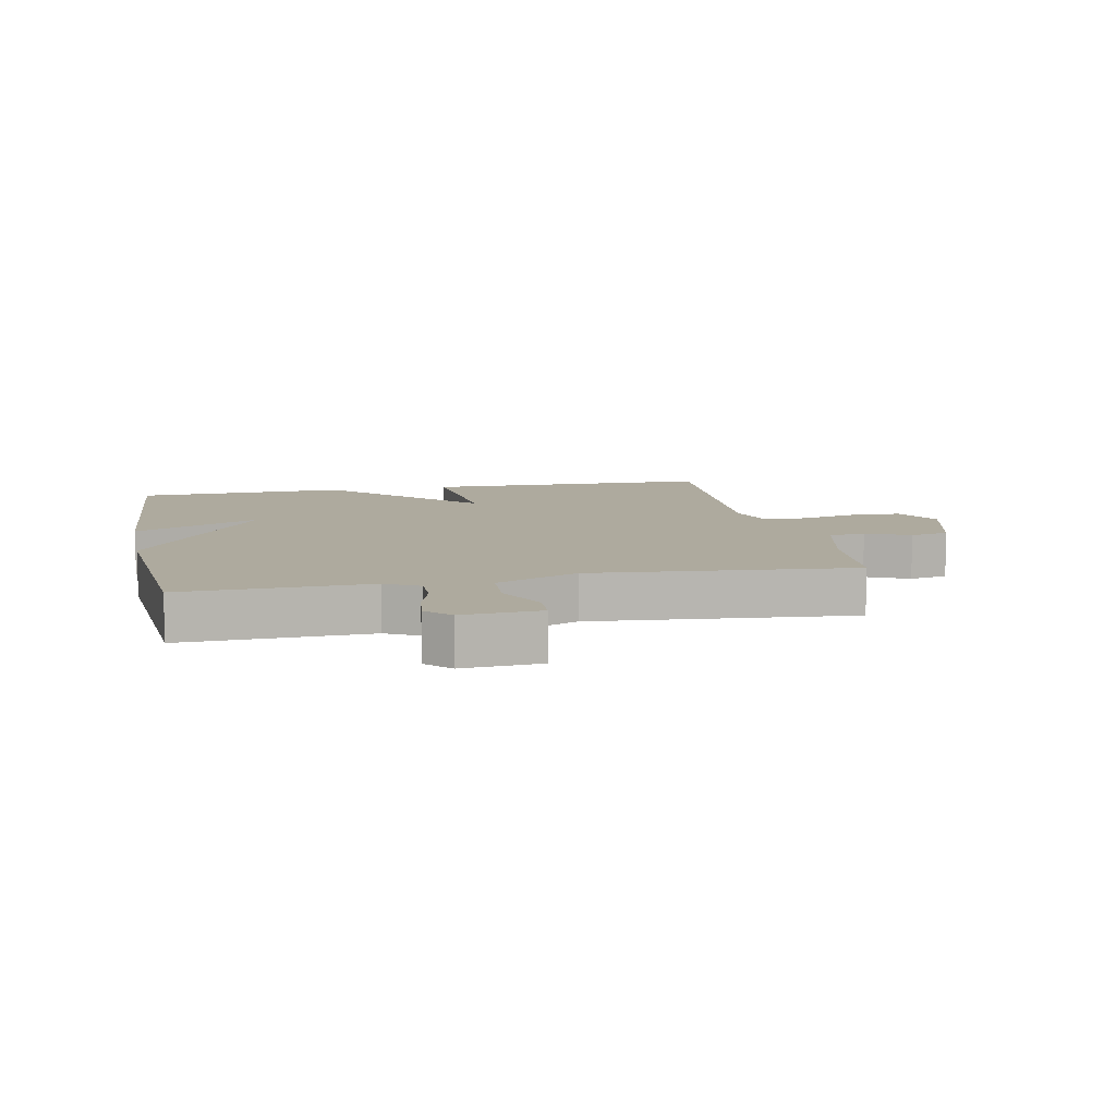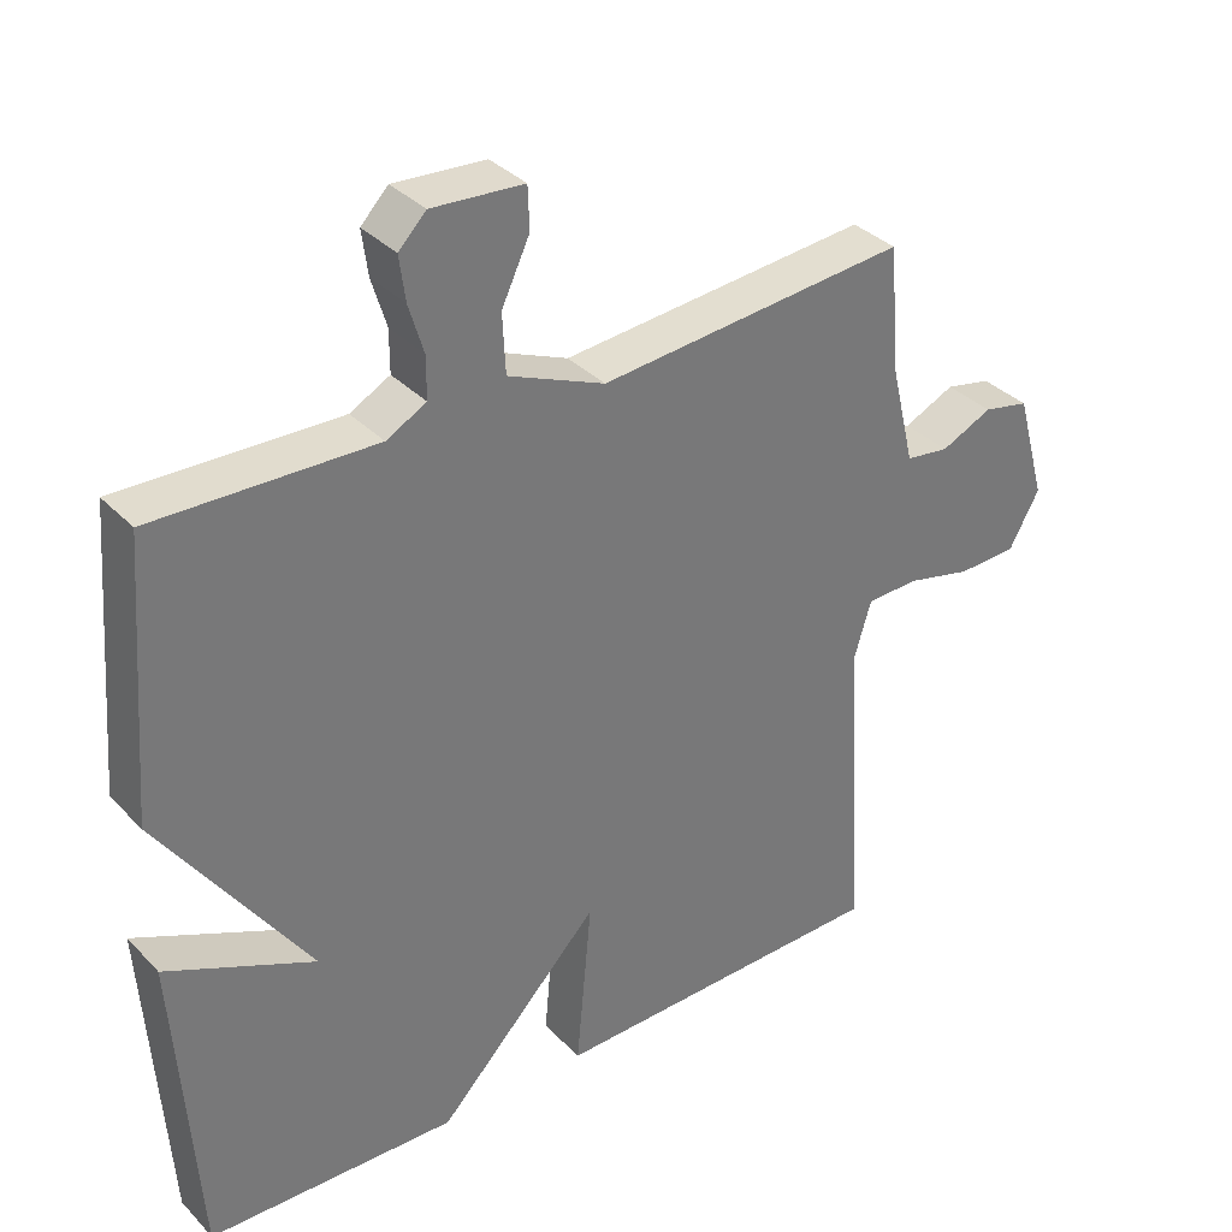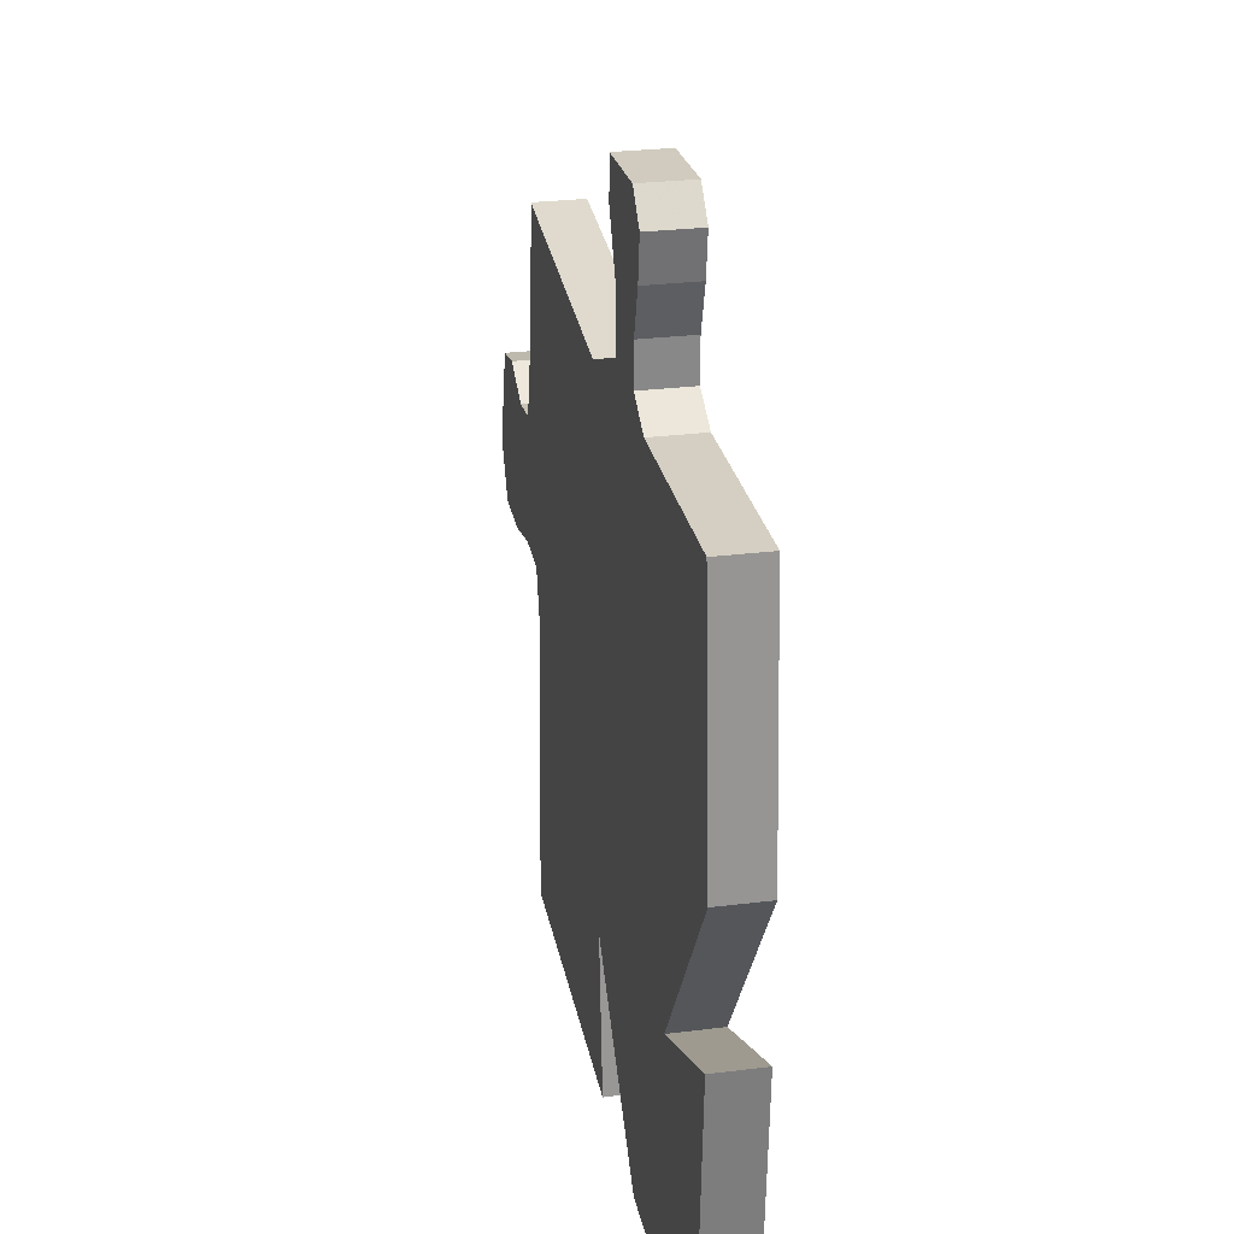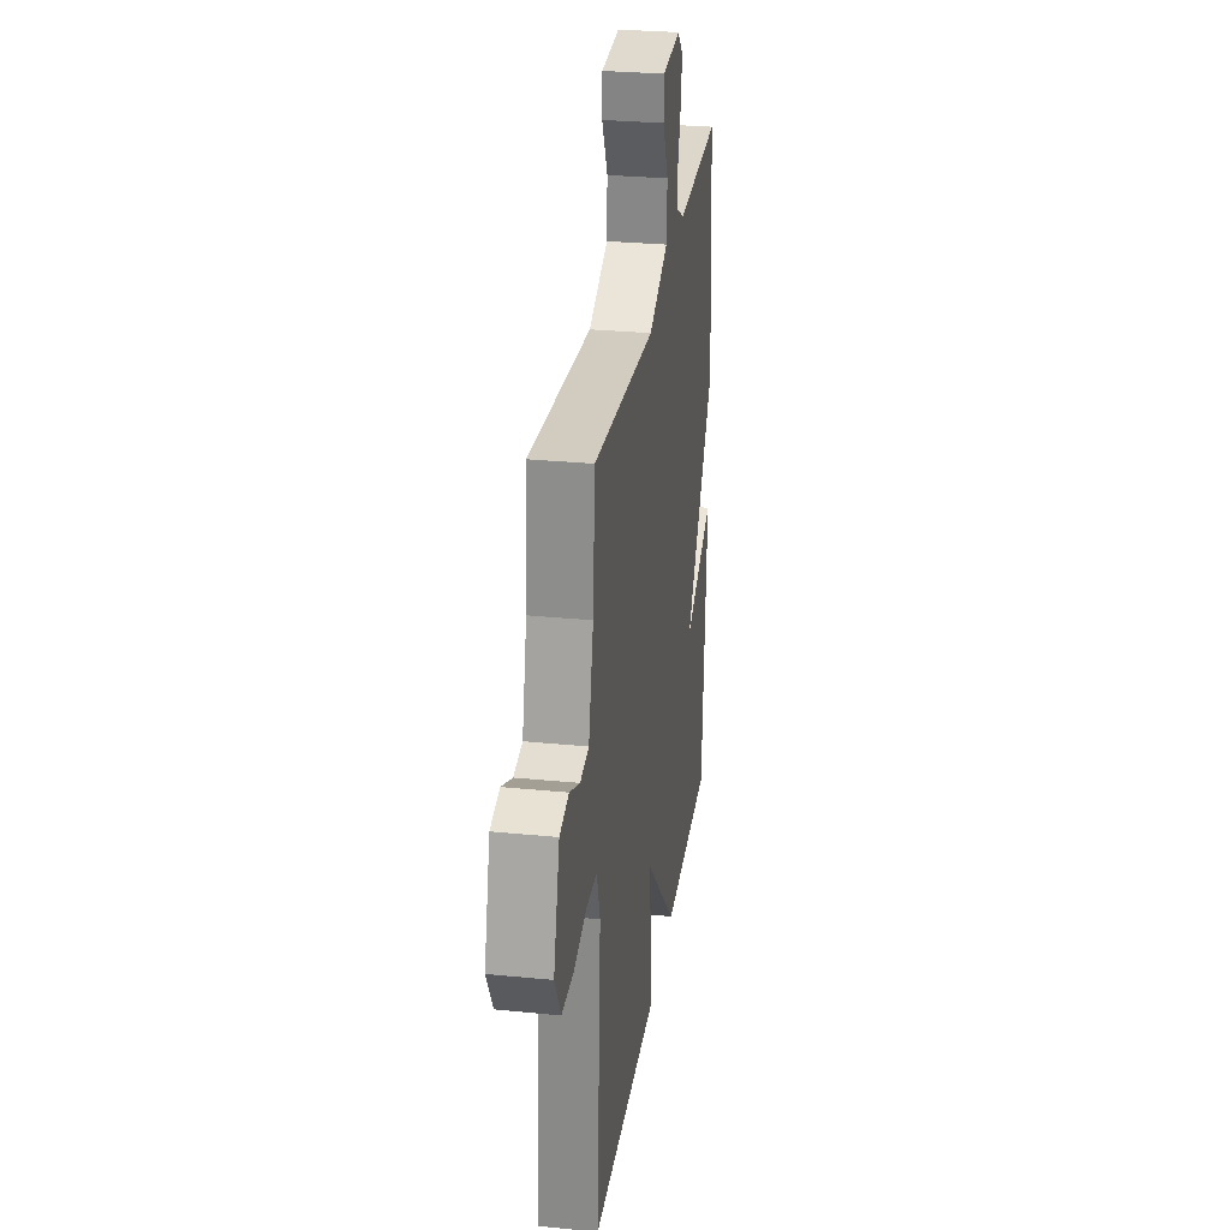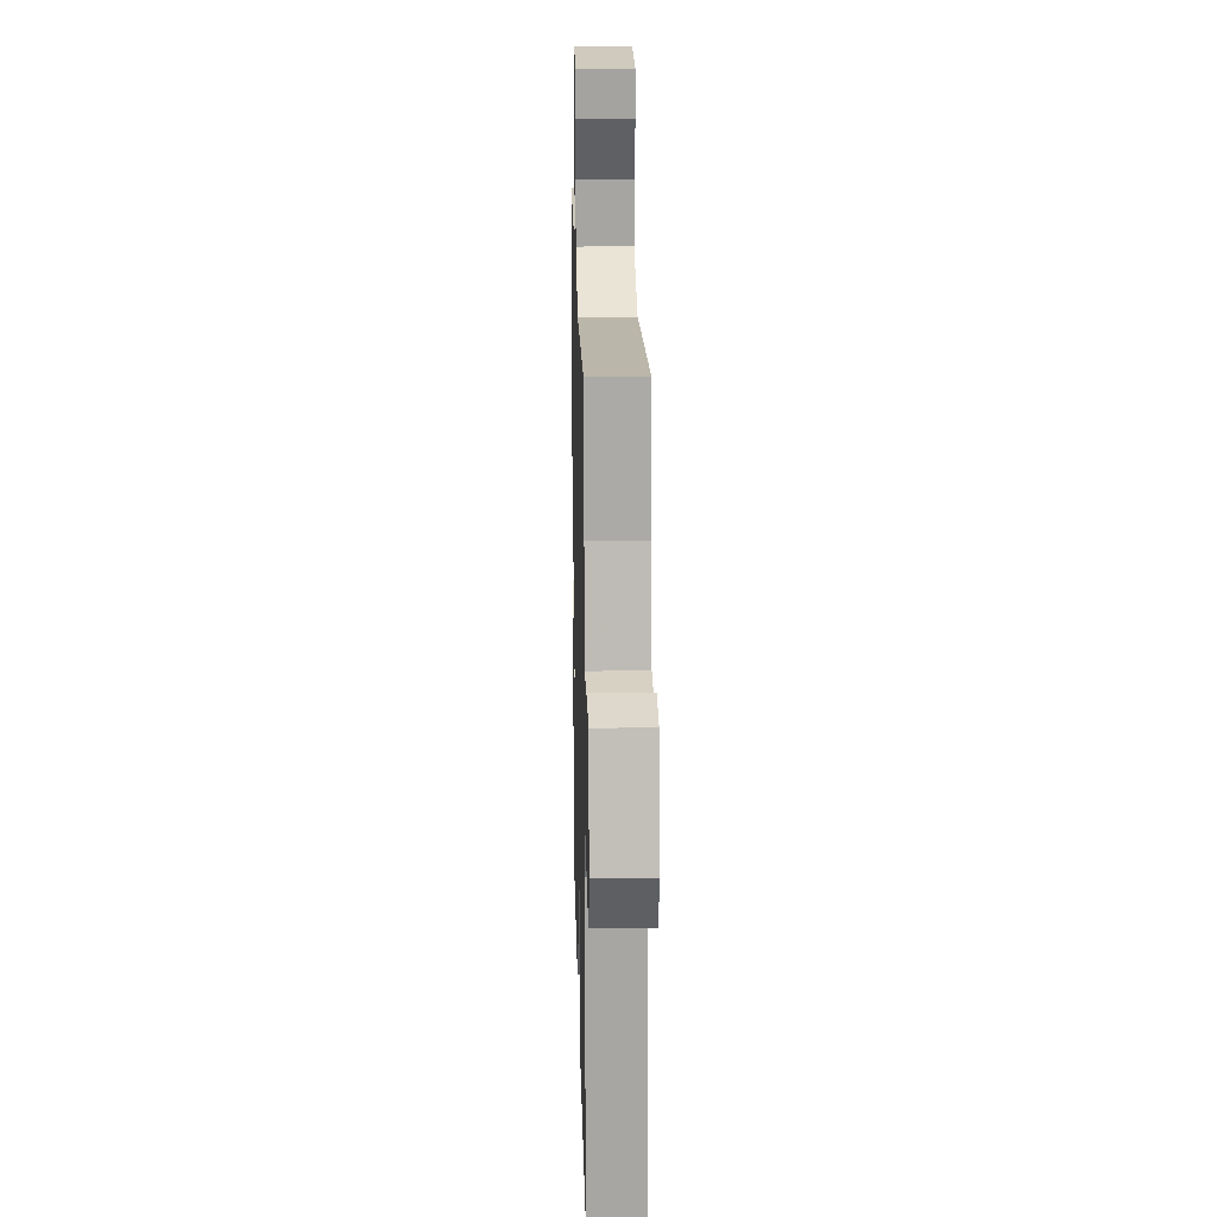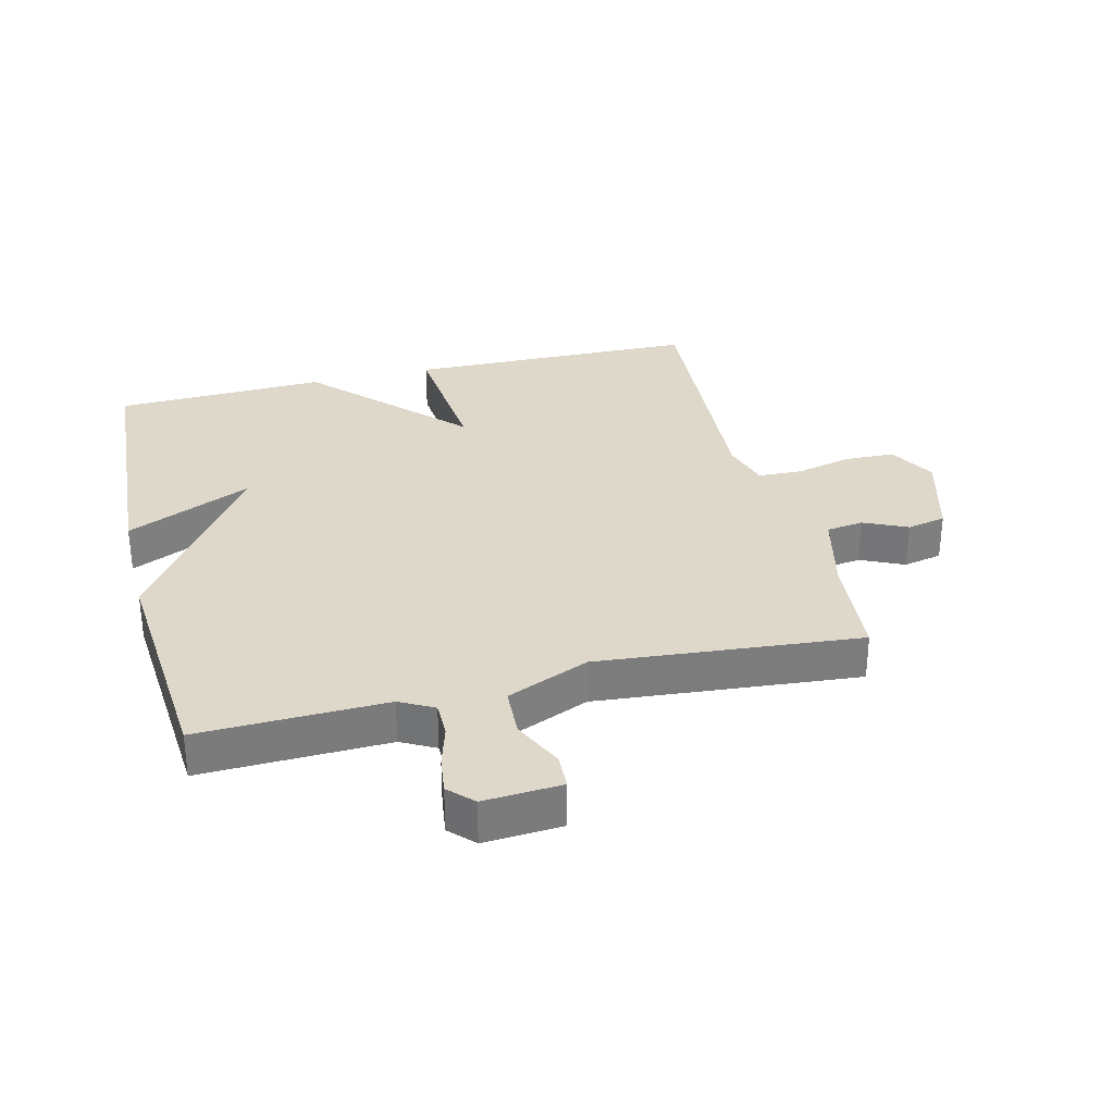
<metadata>
{"format":"obj","ext":"obj","renderer":"f3d","projection":"perspective","resolution":1024,"background":"white","views":[{"elev":9.3,"azim":-11.6,"up":"+Y"},{"elev":34.6,"azim":-36.8,"up":"+Z"},{"elev":27.4,"azim":-100.9,"up":"+Z"},{"elev":29.1,"azim":98.4,"up":"+Z"},{"elev":19.3,"azim":88.6,"up":"+Z"},{"elev":31.6,"azim":-14.0,"up":"+Y"}]}
</metadata>
<code>
v -0.5 0.07 0.5
v -0.203 0.07 0.492
v -0.149 0.07 0.521
v -0.149 0.07 0.578
v -0.169 0.07 0.644
v -0.177 0.07 0.704
v -0.14 0.07 0.742
v -0.016 0.07 0.734
v -0.014 0.07 0.677
v -0.052 0.07 0.597
v -0.048 0.07 0.517
v 0.083 0.07 0.462
v 0.5 0.07 0.5
v 0.515 0.07 0.328
v 0.547 0.07 0.195
v 0.606 0.07 0.187
v 0.675 0.07 0.219
v 0.737 0.07 0.206
v 0.777 0.07 0.062
v 0.736 0.07 -0.012
v 0.656 0.07 -0.015
v 0.567 0.07 0.006
v 0.497 0.07 0.003
v 0.474 0.07 -0.074
v 0.5 0.07 -0.5
v 0.037 0.07 -0.51
v 0.058 0.07 -0.281
v -0.163 0.07 -0.51
v -0.5 0.07 -0.5
v -0.529 0.07 -0.069
v -0.329 0.07 -0.159
v -0.529 0.07 0.131
v -0.5 0 0.5
v -0.203 0 0.492
v -0.149 0 0.521
v -0.149 0 0.578
v -0.169 0 0.644
v -0.177 0 0.704
v -0.14 0 0.742
v -0.016 0 0.734
v -0.014 0 0.677
v -0.052 0 0.597
v -0.048 0 0.517
v 0.083 0 0.462
v 0.5 0 0.5
v 0.515 0 0.328
v 0.547 0 0.195
v 0.606 0 0.187
v 0.675 0 0.219
v 0.737 0 0.206
v 0.777 0 0.062
v 0.736 0 -0.012
v 0.656 0 -0.015
v 0.567 0 0.006
v 0.497 0 0.003
v 0.474 0 -0.074
v 0.5 0 -0.5
v 0.037 0 -0.51
v 0.058 0 -0.281
v -0.163 0 -0.51
v -0.5 0 -0.5
v -0.529 0 -0.069
v -0.329 0 -0.159
v -0.529 0 0.131
f 31 32 1 2
f 28 29 30 31
f 31 2 3
f 28 31 3
f 27 28 3
f 24 25 26 27
f 27 3 4
f 24 27 4
f 23 24 4
f 22 23 4
f 20 21 22
f 19 20 22
f 18 19 22
f 17 18 22
f 16 17 22
f 15 16 22
f 14 15 22
f 12 13 14
f 12 14 22
f 11 12 22
f 8 9 10
f 7 8 10
f 6 7 10
f 5 6 10
f 4 5 10
f 4 10 11
f 4 11 22
f 34 33 64 63
f 63 62 61 60
f 35 34 63
f 35 63 60
f 35 60 59
f 59 58 57 56
f 36 35 59
f 36 59 56
f 36 56 55
f 36 55 54
f 54 53 52
f 54 52 51
f 54 51 50
f 54 50 49
f 54 49 48
f 54 48 47
f 54 47 46
f 46 45 44
f 54 46 44
f 54 44 43
f 42 41 40
f 42 40 39
f 42 39 38
f 42 38 37
f 42 37 36
f 43 42 36
f 54 43 36
f 1 33 34 2
f 2 34 35 3
f 3 35 36 4
f 4 36 37 5
f 5 37 38 6
f 6 38 39 7
f 7 39 40 8
f 8 40 41 9
f 9 41 42 10
f 10 42 43 11
f 11 43 44 12
f 12 44 45 13
f 13 45 46 14
f 14 46 47 15
f 15 47 48 16
f 16 48 49 17
f 17 49 50 18
f 18 50 51 19
f 19 51 52 20
f 20 52 53 21
f 21 53 54 22
f 22 54 55 23
f 23 55 56 24
f 24 56 57 25
f 25 57 58 26
f 26 58 59 27
f 27 59 60 28
f 28 60 61 29
f 29 61 62 30
f 30 62 63 31
f 31 63 64 32
f 32 64 33 1

</code>
